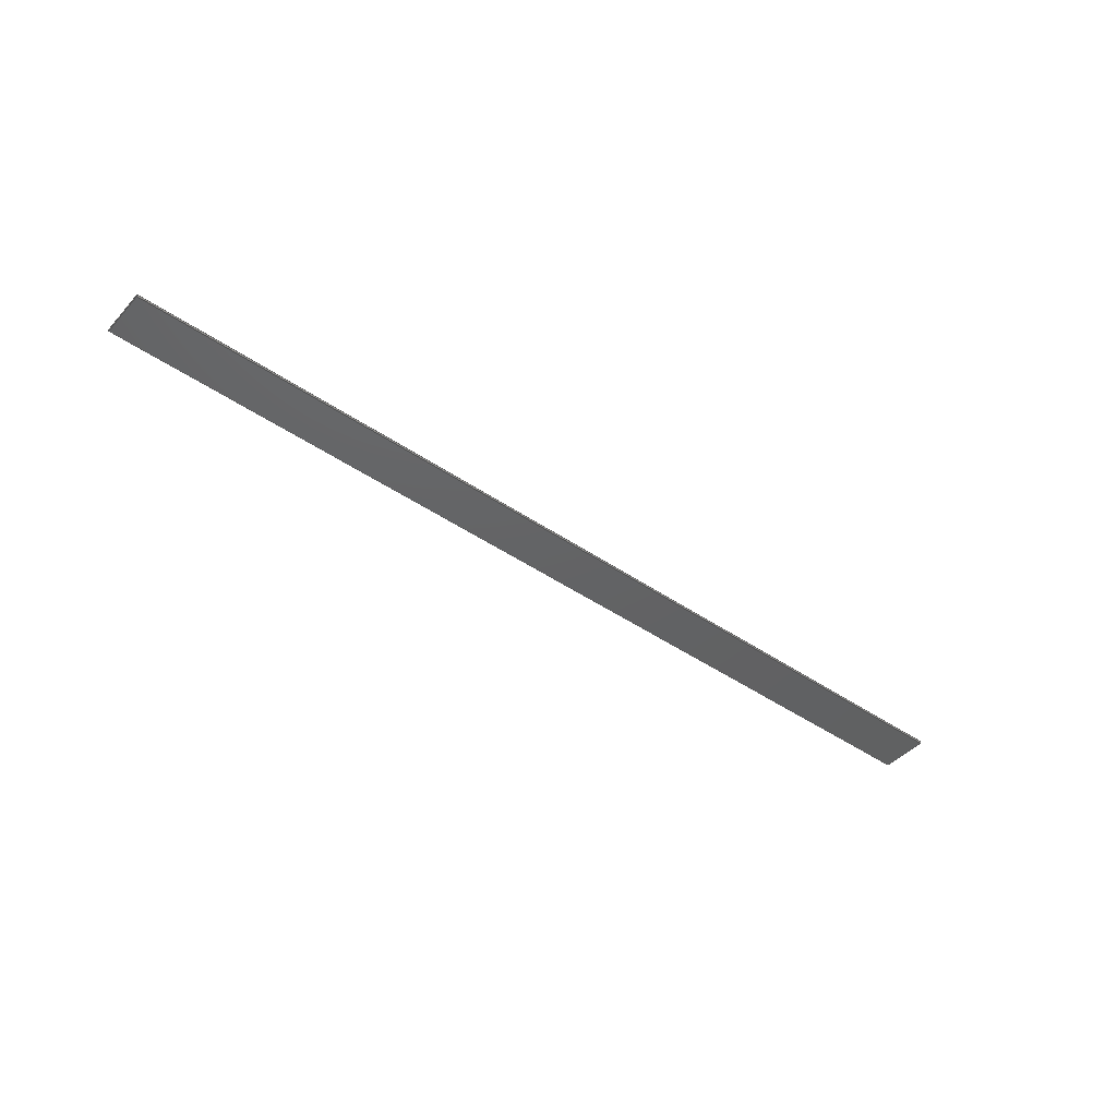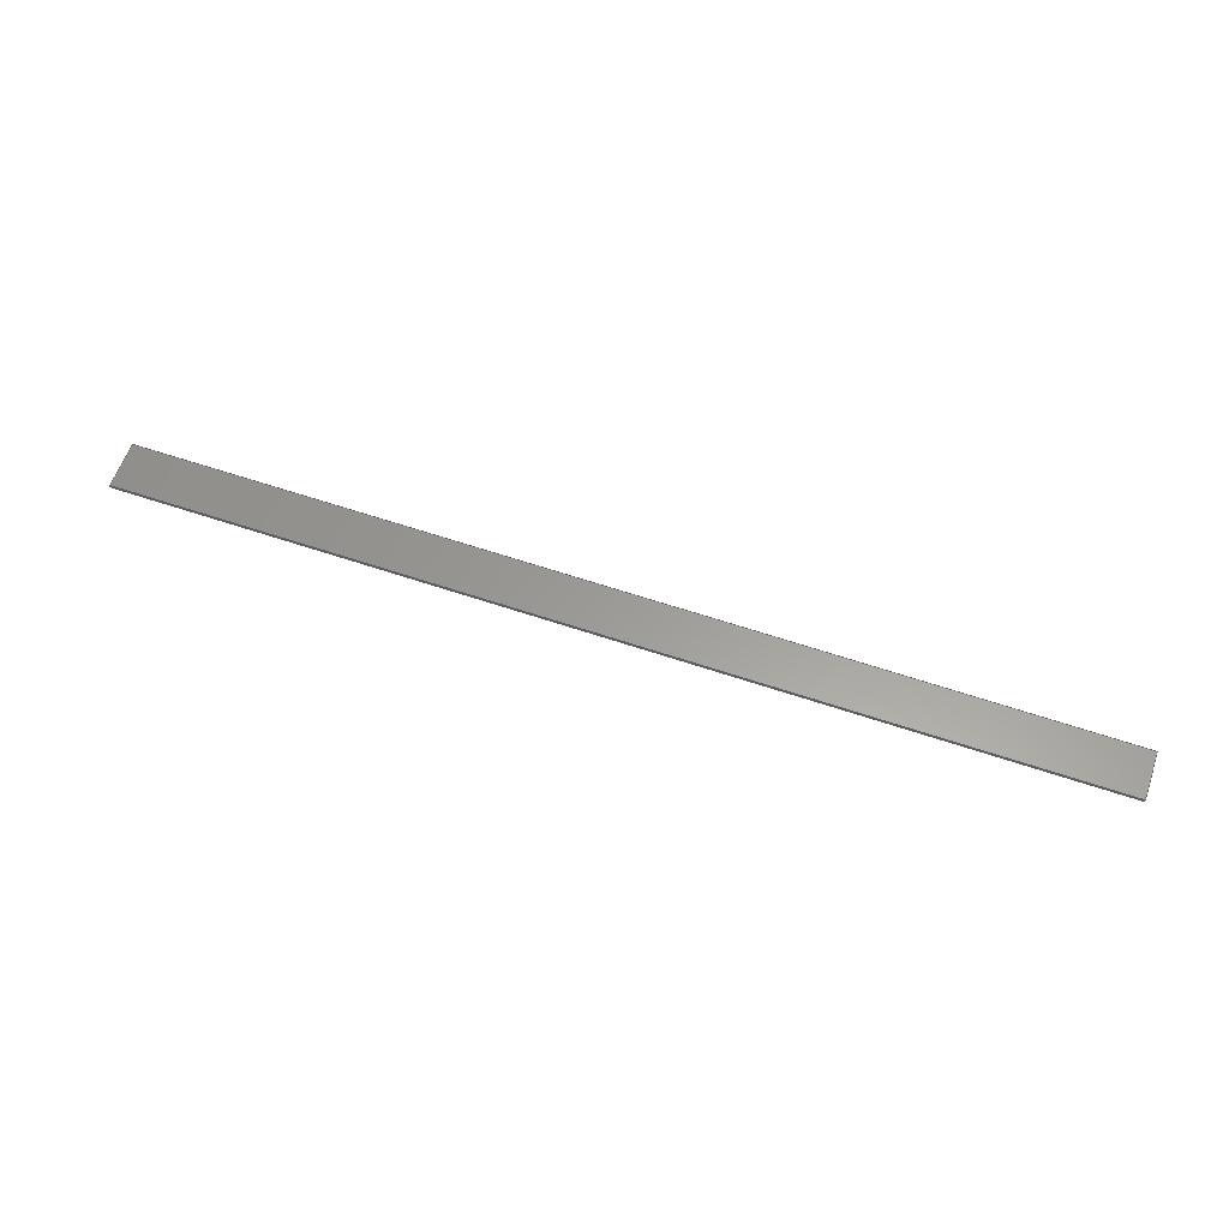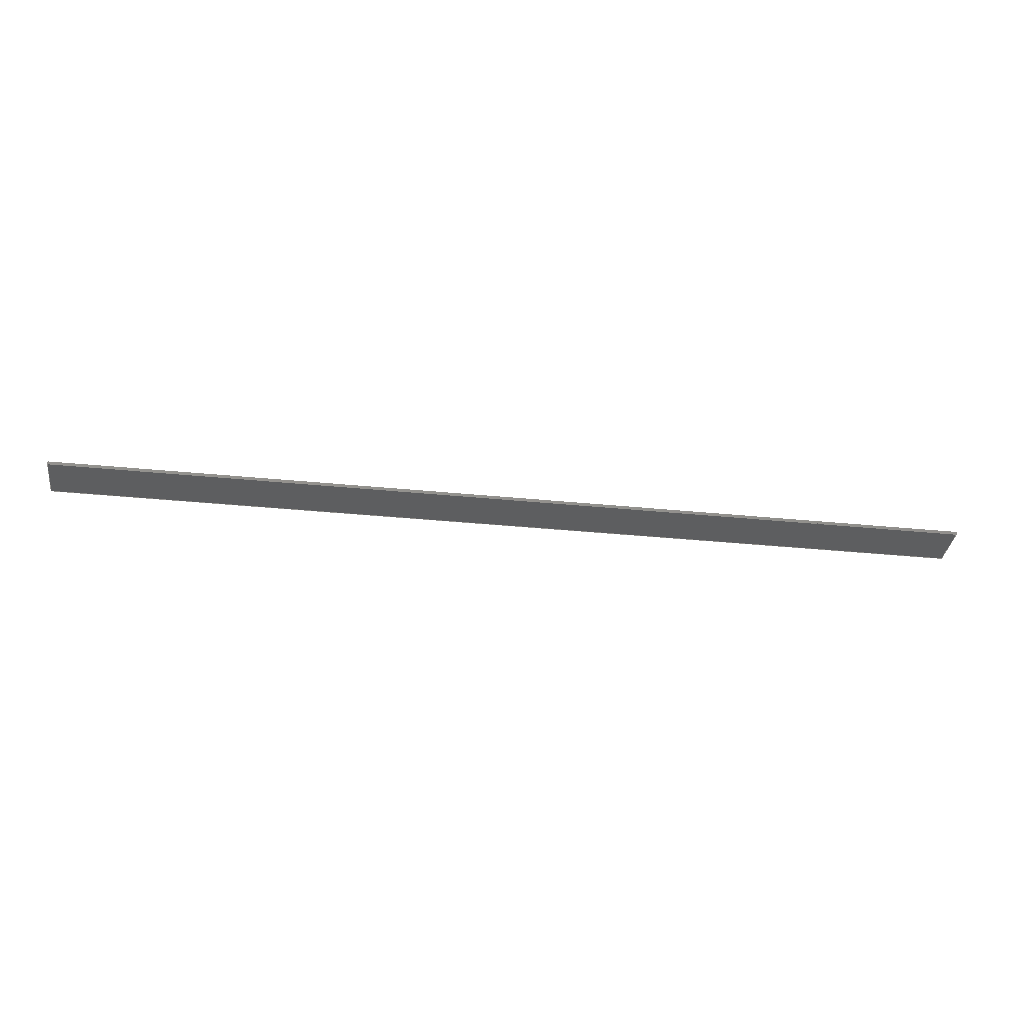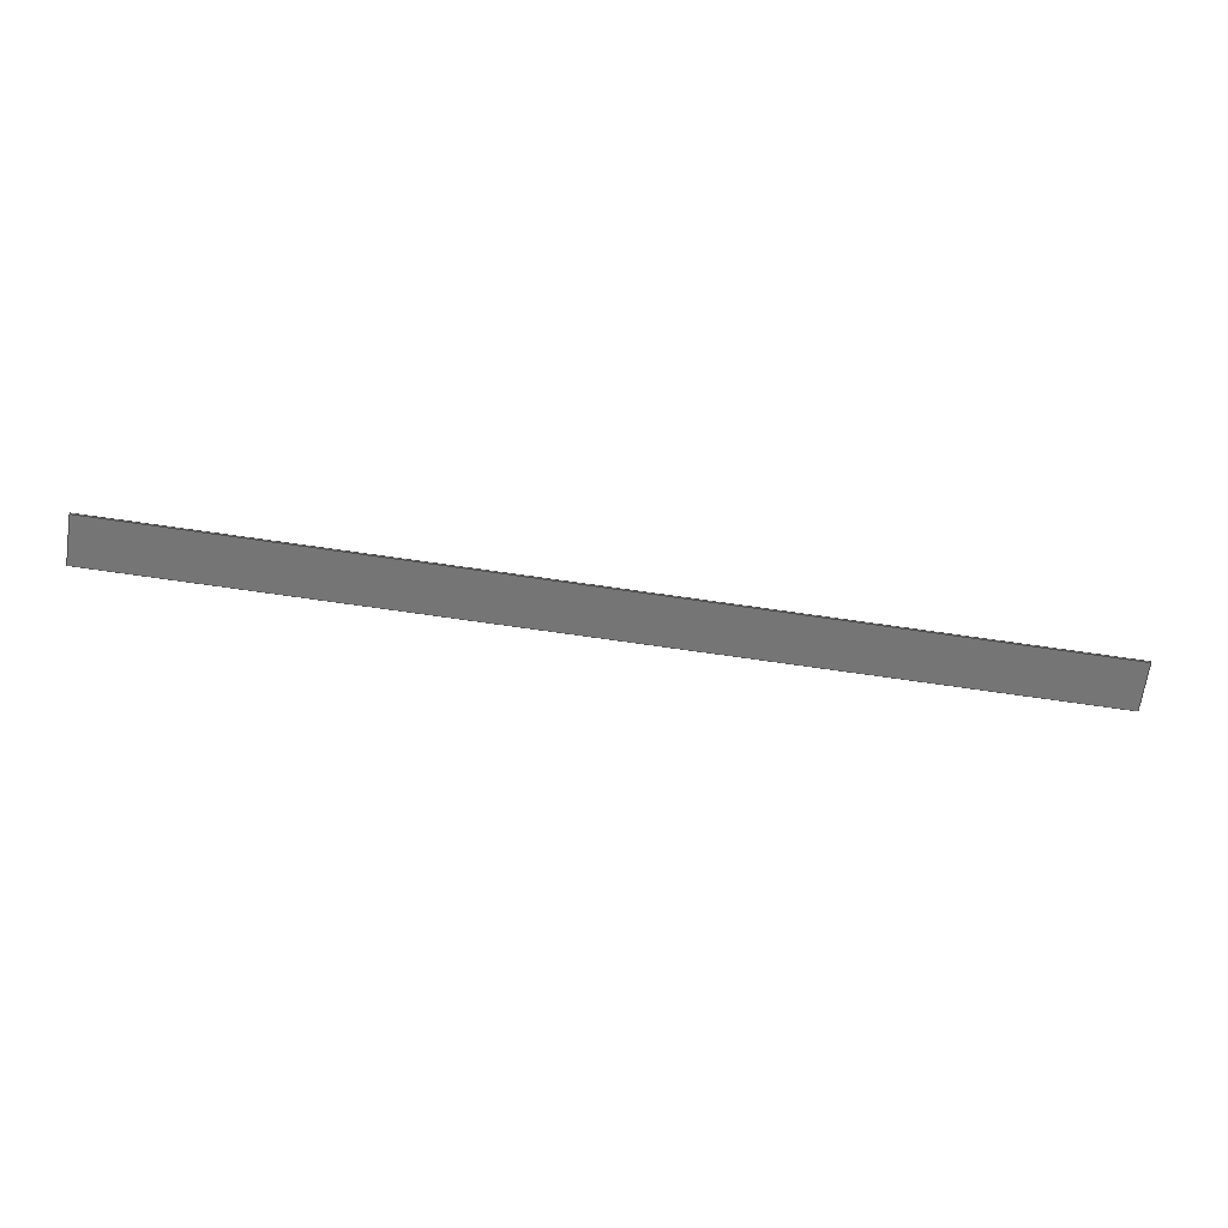
<metadata>
{"format":"step","ext":"step","renderer":"f3d","projection":"perspective","resolution":1024,"background":"white","views":[{"elev":-44.5,"azim":141.2,"up":"+Y"},{"elev":60.1,"azim":19.2,"up":"+Y"},{"elev":-34.6,"azim":-7.7,"up":"+Y"},{"elev":-67.8,"azim":171.6,"up":"+Y"}]}
</metadata>
<code>
ISO-10303-21;
DATA;
#1 = PERSON_AND_ORGANIZATION ( #153, #195 ) ;
#2 = DATE_AND_TIME ( #200, #167 ) ;
#3 = PERSON_AND_ORGANIZATION ( #153, #195 ) ;
#4 = LOCAL_TIME ( 11, 50, 55, #181 ) ;
#5 = DIRECTION ( 'NONE',  ( 1, 0, 0 ) ) ;
#6 = APPROVAL_STATUS ( 'not_yet_approved' ) ;
#7 = PLANE ( 'NONE',  #58 ) ;
#8 = CARTESIAN_POINT ( 'NONE',  ( 0, 0, 0 ) ) ;
#9 = DIRECTION ( 'NONE',  ( 0, 1, -0 ) ) ;
#10 =( NAMED_UNIT ( * ) PLANE_ANGLE_UNIT ( ) SI_UNIT ( $, .RADIAN. ) );
#11 = VERTEX_POINT ( 'NONE', #220 ) ;
#12 = VECTOR ( 'NONE', #86, 1000 ) ;
#13 = ORIENTED_EDGE ( 'NONE', *, *, #138, .T. ) ;
#14 = PRODUCT_RELATED_PRODUCT_CATEGORY ( 'detail', '', ( #147 ) ) ;
#15 = EDGE_CURVE ( 'NONE', #52, #25, #163, .T. ) ;
#16 = ORIENTED_EDGE ( 'NONE', *, *, #201, .F. ) ;
#17 = SHAPE_DEFINITION_REPRESENTATION ( #203, #43 ) ;
#18 = VECTOR ( 'NONE', #101, 1000 ) ;
#19 = MANIFOLD_SOLID_BREP ( 'Saliente-Extruir1', #89 ) ;
#20 = DIRECTION ( 'NONE',  ( 1, 0, -0 ) ) ;
#21 = PERSON_AND_ORGANIZATION_ROLE ( 'classification_officer' ) ;
#22 = CC_DESIGN_PERSON_AND_ORGANIZATION_ASSIGNMENT ( #99, #204, ( #147 ) ) ;
#23 = CALENDAR_DATE ( 2023, 4, 7 ) ;
#24 = PERSON_AND_ORGANIZATION ( #153, #195 ) ;
#25 = VERTEX_POINT ( 'NONE', #32 ) ;
#26 = COORDINATED_UNIVERSAL_TIME_OFFSET ( 1, 0, .AHEAD. ) ;
#27 = ORIENTED_EDGE ( 'NONE', *, *, #69, .F. ) ;
#28 = CARTESIAN_POINT ( 'NONE',  ( -2e+04, 100, -1000 ) ) ;
#29 = CARTESIAN_POINT ( 'NONE',  ( -2e+04, 0, 1000 ) ) ;
#30 = ADVANCED_FACE ( 'NONE', ( #91 ), #236, .F. ) ;
#31 = CARTESIAN_POINT ( 'NONE',  ( 0, 100, 0 ) ) ;
#32 = CARTESIAN_POINT ( 'NONE',  ( 2e+04, 0, -1000 ) ) ;
#33 = EDGE_CURVE ( 'NONE', #187, #25, #72, .T. ) ;
#34 = VECTOR ( 'NONE', #229, 1000 ) ;
#35 = ORIENTED_EDGE ( 'NONE', *, *, #97, .T. ) ;
#36 = VERTEX_POINT ( 'NONE', #55 ) ;
#37 = PERSON_AND_ORGANIZATION ( #153, #195 ) ;
#38 = EDGE_CURVE ( 'NONE', #52, #36, #105, .T. ) ;
#39 = PERSON_AND_ORGANIZATION ( #153, #195 ) ;
#40 = EDGE_LOOP ( 'NONE', ( #168, #59, #237, #197 ) ) ;
#41 = APPROVAL_ROLE ( '' ) ;
#42 = DIRECTION ( 'NONE',  ( -1, 0, -1.776e-15 ) ) ;
#43 = ADVANCED_BREP_SHAPE_REPRESENTATION ( 'Road_clean', ( #19, #227 ), #231 ) ;
#44 = LOCAL_TIME ( 11, 50, 55, #26 ) ;
#45 = ORIENTED_EDGE ( 'NONE', *, *, #115, .F. ) ;
#46 = CARTESIAN_POINT ( 'NONE',  ( -2e+04, 0, -1000 ) ) ;
#47 = LINE ( 'NONE', #154, #207 ) ;
#48 = VECTOR ( 'NONE', #92, 1000 ) ;
#49 = DIRECTION ( 'NONE',  ( 1, -0, 1.776e-15 ) ) ;
#50 = ORIENTED_EDGE ( 'NONE', *, *, #65, .T. ) ;
#51 = PERSON_AND_ORGANIZATION ( #153, #195 ) ;
#52 = VERTEX_POINT ( 'NONE', #146 ) ;
#53 = ORIENTED_EDGE ( 'NONE', *, *, #176, .T. ) ;
#54 = VECTOR ( 'NONE', #107, 1000 ) ;
#55 = CARTESIAN_POINT ( 'NONE',  ( -2e+04, 100, -1000 ) ) ;
#56 = VECTOR ( 'NONE', #174, 1000 ) ;
#57 = DATE_AND_TIME ( #169, #44 ) ;
#58 = AXIS2_PLACEMENT_3D ( 'NONE', #103, #66, #61 ) ;
#59 = ORIENTED_EDGE ( 'NONE', *, *, #65, .F. ) ;
#60 = ORIENTED_EDGE ( 'NONE', *, *, #15, .F. ) ;
#61 = DIRECTION ( 'NONE',  ( -1, 0, -0 ) ) ;
#62 = UNCERTAINTY_MEASURE_WITH_UNIT (LENGTH_MEASURE( 1e-05 ), #156, 'distance_accuracy_value', 'NONE');
#63 = AXIS2_PLACEMENT_3D ( 'NONE', #139, #42, #83 ) ;
#64 = APPLICATION_CONTEXT ( 'configuration controlled 3d designs of mechanical parts and assemblies' ) ;
#65 = EDGE_CURVE ( 'NONE', #161, #162, #127, .T. ) ;
#66 = DIRECTION ( 'NONE',  ( 0, 0, -1 ) ) ;
#67 = DIRECTION ( 'NONE',  ( 1.776e-15, 0, -1 ) ) ;
#68 = CC_DESIGN_PERSON_AND_ORGANIZATION_ASSIGNMENT ( #3, #148, ( #113 ) ) ;
#69 = EDGE_CURVE ( 'NONE', #36, #194, #177, .T. ) ;
#70 = ORIENTED_EDGE ( 'NONE', *, *, #38, .F. ) ;
#71 = ORIENTED_EDGE ( 'NONE', *, *, #38, .T. ) ;
#72 = LINE ( 'NONE', #144, #54 ) ;
#73 = CARTESIAN_POINT ( 'NONE',  ( -2e+04, 100, -1000 ) ) ;
#74 = APPROVAL_ROLE ( '' ) ;
#75 = APPROVAL_PERSON_ORGANIZATION ( #24, #172, #74 ) ;
#76 = DIRECTION ( 'NONE',  ( 0, 0, 1 ) ) ;
#77 = VECTOR ( 'NONE', #199, 1000 ) ;
#78 = ORIENTED_EDGE ( 'NONE', *, *, #15, .T. ) ;
#79 = COORDINATED_UNIVERSAL_TIME_OFFSET ( 1, 0, .AHEAD. ) ;
#80 = FACE_OUTER_BOUND ( 'NONE', #179, .T. ) ;
#81 = ADVANCED_FACE ( 'NONE', ( #158 ), #7, .F. ) ;
#82 = DIRECTION ( 'NONE',  ( -1, -0, -0 ) ) ;
#83 = DIRECTION ( 'NONE',  ( -1.776e-15, 0, 1 ) ) ;
#84 = CC_DESIGN_APPROVAL ( #224, ( #178 ) ) ;
#85 = CARTESIAN_POINT ( 'NONE',  ( 2e+04, 100, 1000 ) ) ;
#86 = DIRECTION ( 'NONE',  ( -1.776e-15, 0, 1 ) ) ;
#87 = DIRECTION ( 'NONE',  ( 0, 0, 1 ) ) ;
#88 = ORIENTED_EDGE ( 'NONE', *, *, #33, .F. ) ;
#89 = CLOSED_SHELL ( 'NONE', ( #209, #30, #94, #81, #133, #205 ) ) ;
#90 = APPLICATION_CONTEXT ( 'configuration controlled 3d designs of mechanical parts and assemblies' ) ;
#91 = FACE_OUTER_BOUND ( 'NONE', #98, .T. ) ;
#92 = DIRECTION ( 'NONE',  ( -1, -0, -0 ) ) ;
#93 = DATE_AND_TIME ( #23, #149 ) ;
#94 = ADVANCED_FACE ( 'NONE', ( #211 ), #226, .F. ) ;
#95 = CC_DESIGN_APPROVAL ( #172, ( #113 ) ) ;
#96 = CC_DESIGN_SECURITY_CLASSIFICATION ( #178, ( #113 ) ) ;
#97 = EDGE_CURVE ( 'NONE', #11, #187, #188, .T. ) ;
#98 = EDGE_LOOP ( 'NONE', ( #125, #27, #70, #78 ) ) ;
#99 = PERSON_AND_ORGANIZATION ( #153, #195 ) ;
#100 = CARTESIAN_POINT ( 'NONE',  ( -2e+04, 100, 1000 ) ) ;
#101 = DIRECTION ( 'NONE',  ( -0, -1, -0 ) ) ;
#102 = EDGE_CURVE ( 'NONE', #25, #194, #230, .T. ) ;
#103 = CARTESIAN_POINT ( 'NONE',  ( -2e+04, 100, 1000 ) ) ;
#104 = CARTESIAN_POINT ( 'NONE',  ( 2e+04, 0, 1000 ) ) ;
#105 = LINE ( 'NONE', #180, #48 ) ;
#106 = APPROVAL_PERSON_ORGANIZATION ( #131, #128, #41 ) ;
#107 = DIRECTION ( 'NONE',  ( 1.776e-15, -0, -1 ) ) ;
#108 = CC_DESIGN_DATE_AND_TIME_ASSIGNMENT ( #57, #130, ( #198 ) ) ;
#109 = MECHANICAL_CONTEXT ( 'NONE', #64, 'mechanical' ) ;
#110 = EDGE_LOOP ( 'NONE', ( #143, #60, #232, #35 ) ) ;
#111 = CALENDAR_DATE ( 2023, 4, 7 ) ;
#112 = CC_DESIGN_PERSON_AND_ORGANIZATION_ASSIGNMENT ( #37, #225, ( #198 ) ) ;
#113 = PRODUCT_DEFINITION_FORMATION_WITH_SPECIFIED_SOURCE ( 'ANY', '', #147, .NOT_KNOWN. ) ;
#114 = CARTESIAN_POINT ( 'NONE',  ( 2e+04, 100, -1000 ) ) ;
#115 = EDGE_CURVE ( 'NONE', #161, #11, #189, .T. ) ;
#116 = EDGE_LOOP ( 'NONE', ( #13, #71, #53, #223 ) ) ;
#117 = PLANE ( 'NONE',  #135 ) ;
#118 = AXIS2_PLACEMENT_3D ( 'NONE', #214, #49, #67 ) ;
#119 = LINE ( 'NONE', #46, #12 ) ;
#120 = CARTESIAN_POINT ( 'NONE',  ( -2e+04, 0, -1000 ) ) ;
#121 = DIRECTION ( 'NONE',  ( -0, -1, -0 ) ) ;
#122 = APPROVAL_STATUS ( 'not_yet_approved' ) ;
#123 = ORIENTED_EDGE ( 'NONE', *, *, #201, .T. ) ;
#124 = COORDINATED_UNIVERSAL_TIME_OFFSET ( 1, 0, .AHEAD. ) ;
#125 = ORIENTED_EDGE ( 'NONE', *, *, #102, .T. ) ;
#126 = DATE_TIME_ROLE ( 'classification_date' ) ;
#127 = LINE ( 'NONE', #159, #77 ) ;
#128 = APPROVAL ( #152, 'UNSPECIFIED' ) ;
#129 = LOCAL_TIME ( 11, 50, 55, #202 ) ;
#130 = DATE_TIME_ROLE ( 'creation_date' ) ;
#131 = PERSON_AND_ORGANIZATION ( #153, #195 ) ;
#132 = APPLICATION_PROTOCOL_DEFINITION ( 'international standard', 'config_control_design', 1994, #64 ) ;
#133 = ADVANCED_FACE ( 'NONE', ( #170 ), #117, .T. ) ;
#134 = DIRECTION ( 'NONE',  ( 0, 0, 1 ) ) ;
#135 = AXIS2_PLACEMENT_3D ( 'NONE', #31, #157, #191 ) ;
#136 = LINE ( 'NONE', #114, #160 ) ;
#137 = PLANE ( 'NONE',  #63 ) ;
#138 = EDGE_CURVE ( 'NONE', #11, #52, #136, .T. ) ;
#139 = CARTESIAN_POINT ( 'NONE',  ( 2e+04, 100, -1000 ) ) ;
#140 = CARTESIAN_POINT ( 'NONE',  ( 2e+04, 100, -1000 ) ) ;
#141 = SECURITY_CLASSIFICATION_LEVEL ( 'unclassified' ) ;
#142 = CC_DESIGN_PERSON_AND_ORGANIZATION_ASSIGNMENT ( #51, #21, ( #178 ) ) ;
#143 = ORIENTED_EDGE ( 'NONE', *, *, #33, .T. ) ;
#144 = CARTESIAN_POINT ( 'NONE',  ( 2e+04, 0, -1000 ) ) ;
#145 = PERSON_AND_ORGANIZATION_ROLE ( 'design_supplier' ) ;
#146 = CARTESIAN_POINT ( 'NONE',  ( 2e+04, 100, -1000 ) ) ;
#147 = PRODUCT ( 'Road_clean', 'Road_clean', '', ( #109 ) ) ;
#148 = PERSON_AND_ORGANIZATION_ROLE ( 'creator' ) ;
#149 = LOCAL_TIME ( 11, 50, 55, #79 ) ;
#150 = APPLICATION_PROTOCOL_DEFINITION ( 'international standard', 'config_control_design', 1994, #90 ) ;
#151 = VECTOR ( 'NONE', #82, 1000 ) ;
#152 = APPROVAL_STATUS ( 'not_yet_approved' ) ;
#153 = PERSON ( 'UNSPECIFIED', 'UNSPECIFIED', 'UNSPECIFIED', ('UNSPECIFIED'), ('UNSPECIFIED'), ('UNSPECIFIED') ) ;
#154 = CARTESIAN_POINT ( 'NONE',  ( -2e+04, 0, 1000 ) ) ;
#155 = LINE ( 'NONE', #28, #34 ) ;
#156 =( LENGTH_UNIT ( ) NAMED_UNIT ( * ) SI_UNIT ( .MILLI., .METRE. ) );
#157 = DIRECTION ( 'NONE',  ( 0, 1, -0 ) ) ;
#158 = FACE_OUTER_BOUND ( 'NONE', #218, .T. ) ;
#159 = CARTESIAN_POINT ( 'NONE',  ( -2e+04, 100, 1000 ) ) ;
#160 = VECTOR ( 'NONE', #186, 1000 ) ;
#161 = VERTEX_POINT ( 'NONE', #100 ) ;
#162 = VERTEX_POINT ( 'NONE', #29 ) ;
#163 = LINE ( 'NONE', #140, #196 ) ;
#164 = APPROVAL_PERSON_ORGANIZATION ( #1, #224, #217 ) ;
#165 = EDGE_CURVE ( 'NONE', #194, #162, #119, .T. ) ;
#166 = APPROVAL_DATE_TIME ( #93, #172 ) ;
#167 = LOCAL_TIME ( 11, 50, 55, #124 ) ;
#168 = ORIENTED_EDGE ( 'NONE', *, *, #165, .T. ) ;
#169 = CALENDAR_DATE ( 2023, 4, 7 ) ;
#170 = FACE_OUTER_BOUND ( 'NONE', #116, .T. ) ;
#171 = DESIGN_CONTEXT ( 'detailed design', #90, 'design' ) ;
#172 = APPROVAL ( #6, 'UNSPECIFIED' ) ;
#173 = PLANE ( 'NONE',  #185 ) ;
#174 = DIRECTION ( 'NONE',  ( 1, 0, 0 ) ) ;
#175 = DIRECTION ( 'NONE',  ( 1, 0, 0 ) ) ;
#176 = EDGE_CURVE ( 'NONE', #36, #161, #155, .T. ) ;
#177 = LINE ( 'NONE', #192, #212 ) ;
#178 = SECURITY_CLASSIFICATION ( '', '', #141 ) ;
#179 = EDGE_LOOP ( 'NONE', ( #88, #16, #233, #210 ) ) ;
#180 = CARTESIAN_POINT ( 'NONE',  ( -2e+04, 100, -1000 ) ) ;
#181 = COORDINATED_UNIVERSAL_TIME_OFFSET ( 1, 0, .AHEAD. ) ;
#182 = CC_DESIGN_PERSON_AND_ORGANIZATION_ASSIGNMENT ( #39, #145, ( #113 ) ) ;
#183 = DATE_AND_TIME ( #111, #129 ) ;
#184 = APPROVAL_DATE_TIME ( #183, #128 ) ;
#185 = AXIS2_PLACEMENT_3D ( 'NONE', #8, #9, #134 ) ;
#186 = DIRECTION ( 'NONE',  ( 1.776e-15, -0, -1 ) ) ;
#187 = VERTEX_POINT ( 'NONE', #104 ) ;
#188 = LINE ( 'NONE', #85, #18 ) ;
#189 = LINE ( 'NONE', #208, #56 ) ;
#190 =( NAMED_UNIT ( * ) SI_UNIT ( $, .STERADIAN. ) SOLID_ANGLE_UNIT ( ) );
#191 = DIRECTION ( 'NONE',  ( 0, 0, 1 ) ) ;
#192 = CARTESIAN_POINT ( 'NONE',  ( -2e+04, 100, -1000 ) ) ;
#193 = APPROVAL_DATE_TIME ( #2, #224 ) ;
#194 = VERTEX_POINT ( 'NONE', #213 ) ;
#195 = ORGANIZATION ( 'UNSPECIFIED', 'UNSPECIFIED', '' ) ;
#196 = VECTOR ( 'NONE', #121, 1000 ) ;
#197 = ORIENTED_EDGE ( 'NONE', *, *, #69, .T. ) ;
#198 = PRODUCT_DEFINITION ( 'UNKNOWN', '', #113, #171 ) ;
#199 = DIRECTION ( 'NONE',  ( -0, -1, -0 ) ) ;
#200 = CALENDAR_DATE ( 2023, 4, 7 ) ;
#201 = EDGE_CURVE ( 'NONE', #162, #187, #47, .T. ) ;
#202 = COORDINATED_UNIVERSAL_TIME_OFFSET ( 1, 0, .AHEAD. ) ;
#203 = PRODUCT_DEFINITION_SHAPE ( 'NONE', 'NONE',  #198 ) ;
#204 = PERSON_AND_ORGANIZATION_ROLE ( 'design_owner' ) ;
#205 = ADVANCED_FACE ( 'NONE', ( #80 ), #173, .F. ) ;
#206 = FACE_OUTER_BOUND ( 'NONE', #110, .T. ) ;
#207 = VECTOR ( 'NONE', #175, 1000 ) ;
#208 = CARTESIAN_POINT ( 'NONE',  ( -2e+04, 100, 1000 ) ) ;
#209 = ADVANCED_FACE ( 'NONE', ( #206 ), #137, .F. ) ;
#210 = ORIENTED_EDGE ( 'NONE', *, *, #102, .F. ) ;
#211 = FACE_OUTER_BOUND ( 'NONE', #40, .T. ) ;
#212 = VECTOR ( 'NONE', #215, 1000 ) ;
#213 = CARTESIAN_POINT ( 'NONE',  ( -2e+04, 0, -1000 ) ) ;
#214 = CARTESIAN_POINT ( 'NONE',  ( -2e+04, 100, -1000 ) ) ;
#215 = DIRECTION ( 'NONE',  ( -0, -1, -0 ) ) ;
#216 = ORIENTED_EDGE ( 'NONE', *, *, #97, .F. ) ;
#217 = APPROVAL_ROLE ( '' ) ;
#218 = EDGE_LOOP ( 'NONE', ( #123, #216, #45, #50 ) ) ;
#219 = CALENDAR_DATE ( 2023, 4, 7 ) ;
#220 = CARTESIAN_POINT ( 'NONE',  ( 2e+04, 100, 1000 ) ) ;
#221 = CC_DESIGN_APPROVAL ( #128, ( #198 ) ) ;
#222 = CARTESIAN_POINT ( 'NONE',  ( 0, 0, 0 ) ) ;
#223 = ORIENTED_EDGE ( 'NONE', *, *, #115, .T. ) ;
#224 = APPROVAL ( #122, 'UNSPECIFIED' ) ;
#225 = PERSON_AND_ORGANIZATION_ROLE ( 'creator' ) ;
#226 = PLANE ( 'NONE',  #118 ) ;
#227 = AXIS2_PLACEMENT_3D ( 'NONE', #222, #76, #5 ) ;
#228 = AXIS2_PLACEMENT_3D ( 'NONE', #73, #87, #20 ) ;
#229 = DIRECTION ( 'NONE',  ( -1.776e-15, 0, 1 ) ) ;
#230 = LINE ( 'NONE', #120, #151 ) ;
#231 =( GEOMETRIC_REPRESENTATION_CONTEXT ( 3 ) GLOBAL_UNCERTAINTY_ASSIGNED_CONTEXT ( ( #62 ) ) GLOBAL_UNIT_ASSIGNED_CONTEXT ( ( #156, #10, #190 ) ) REPRESENTATION_CONTEXT ( 'NONE', 'WORKASPACE' ) );
#232 = ORIENTED_EDGE ( 'NONE', *, *, #138, .F. ) ;
#233 = ORIENTED_EDGE ( 'NONE', *, *, #165, .F. ) ;
#234 = DATE_AND_TIME ( #219, #4 ) ;
#235 = CC_DESIGN_DATE_AND_TIME_ASSIGNMENT ( #234, #126, ( #178 ) ) ;
#236 = PLANE ( 'NONE',  #228 ) ;
#237 = ORIENTED_EDGE ( 'NONE', *, *, #176, .F. ) ;
ENDSEC;
END-ISO-10303-21;

</code>
